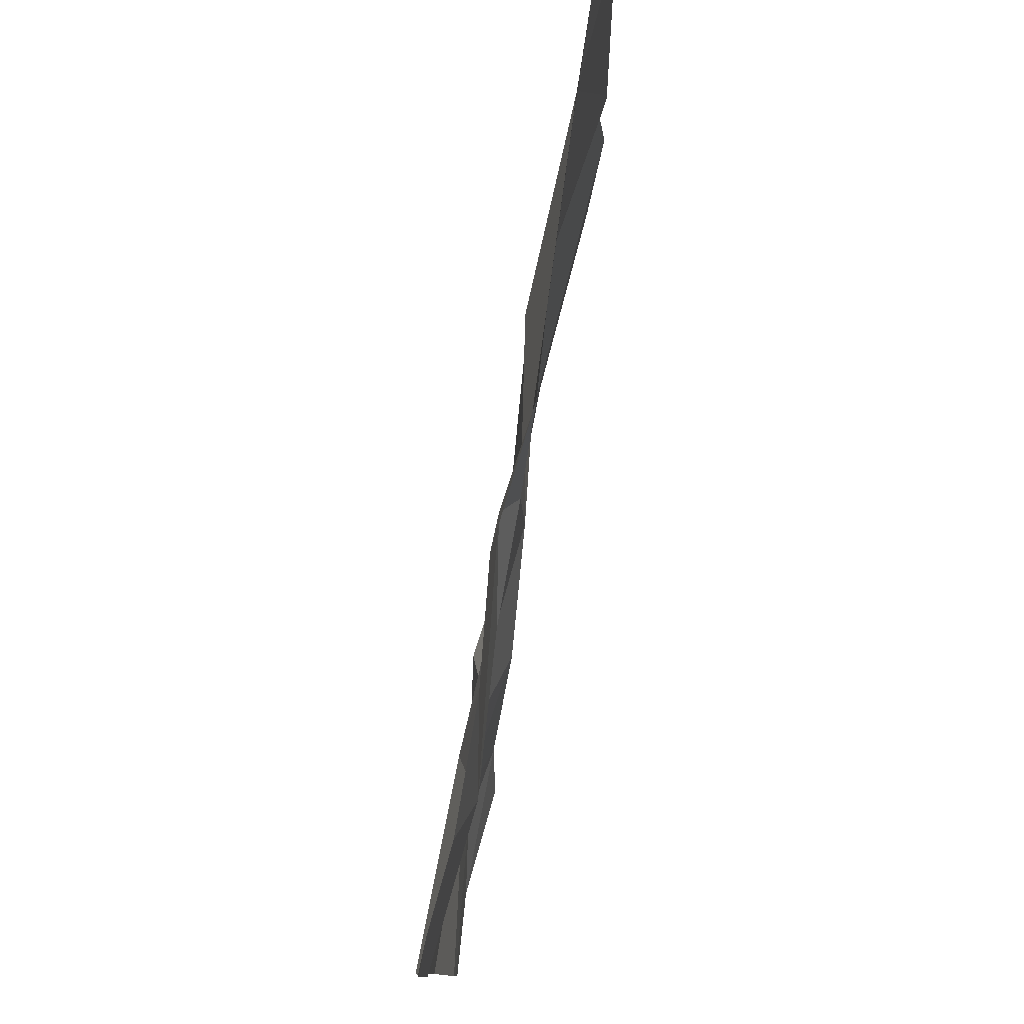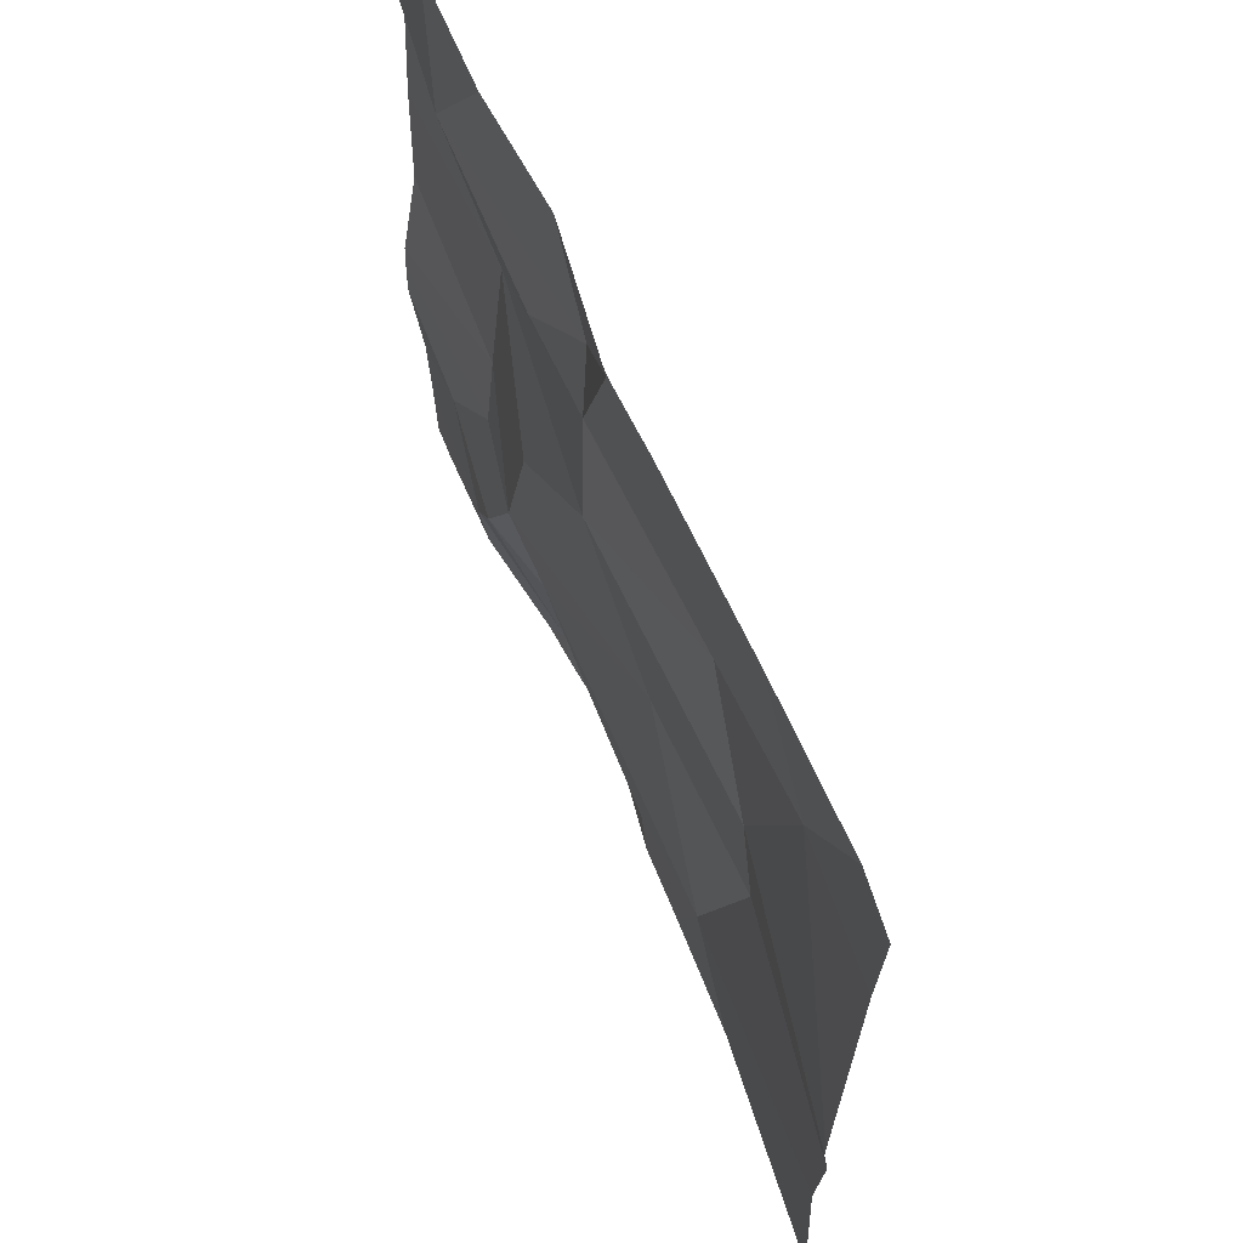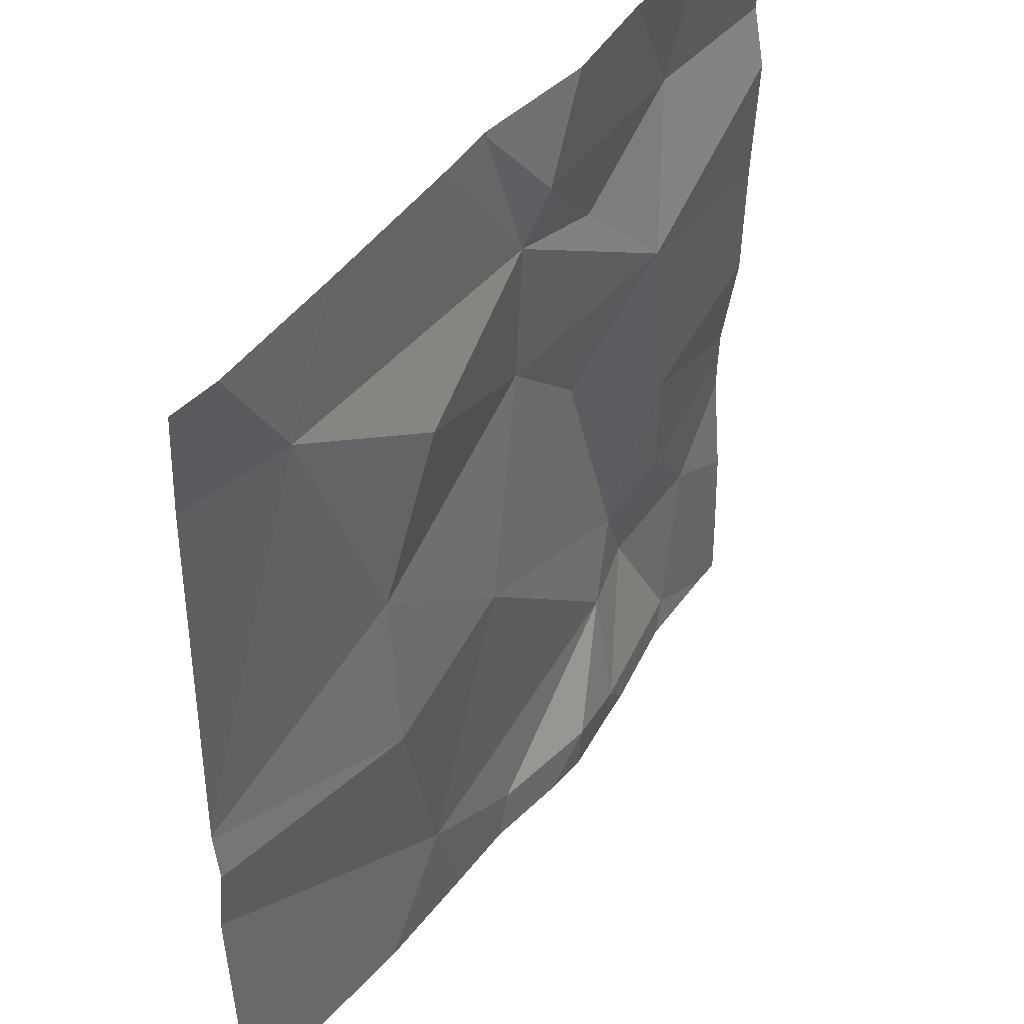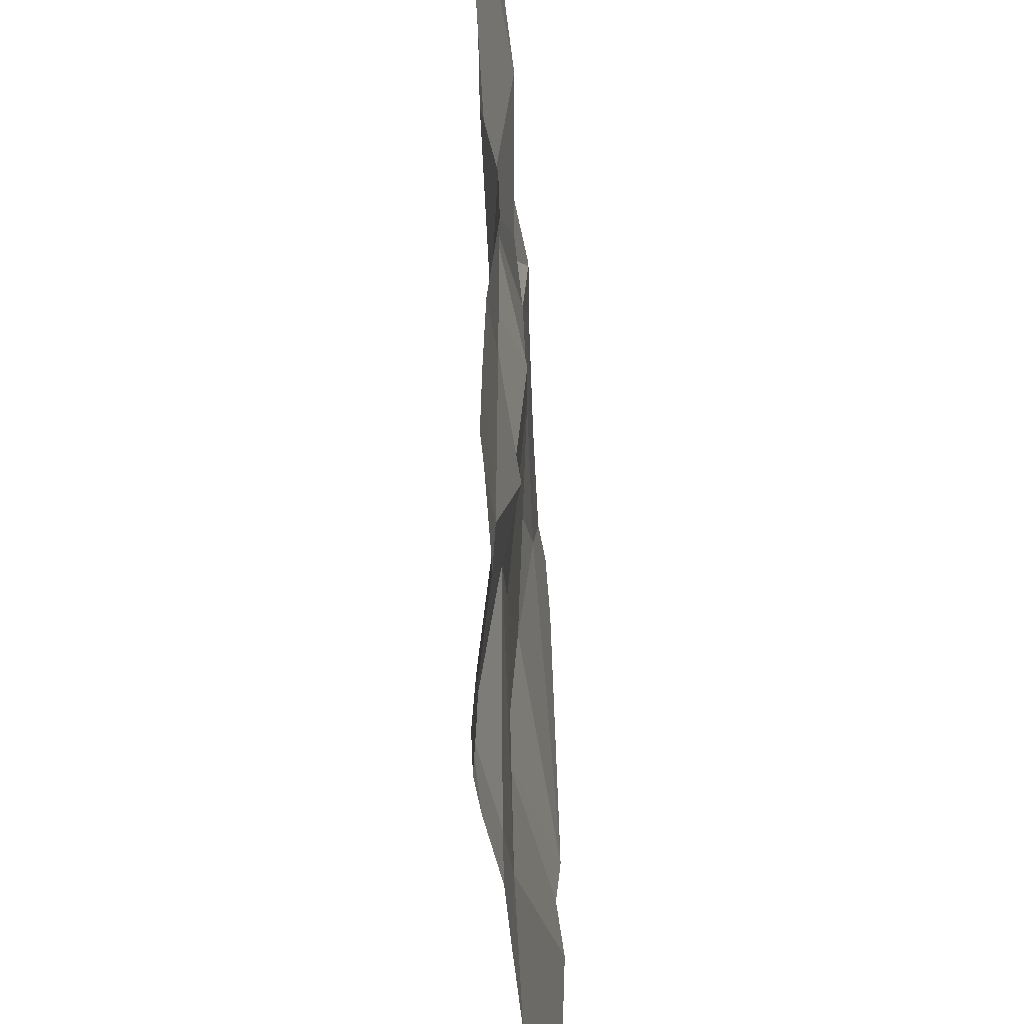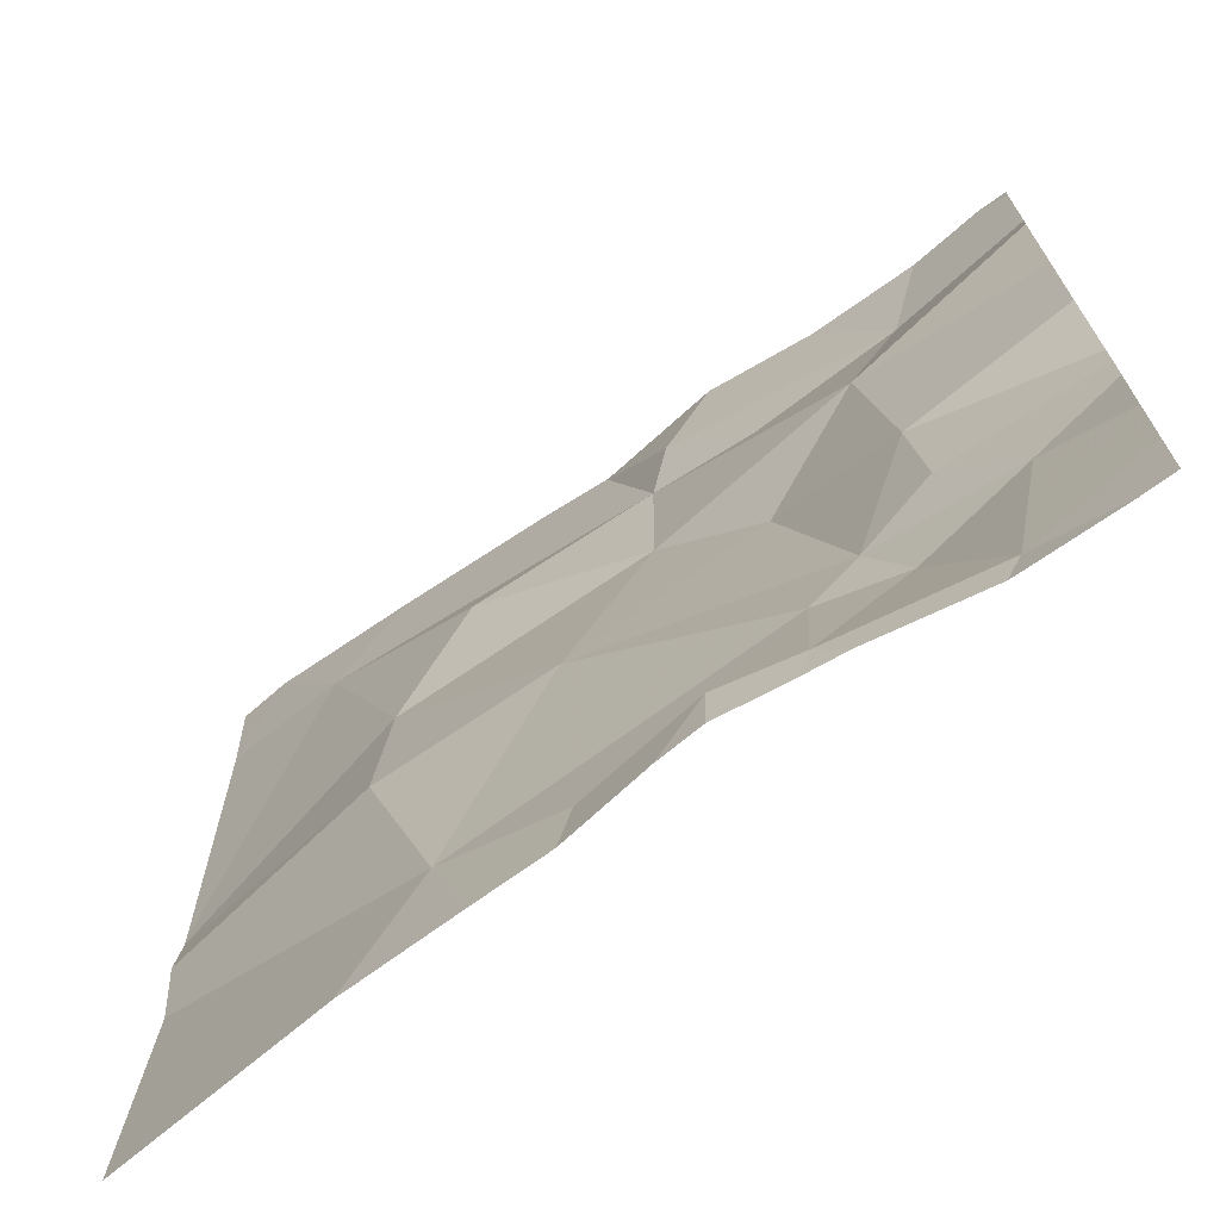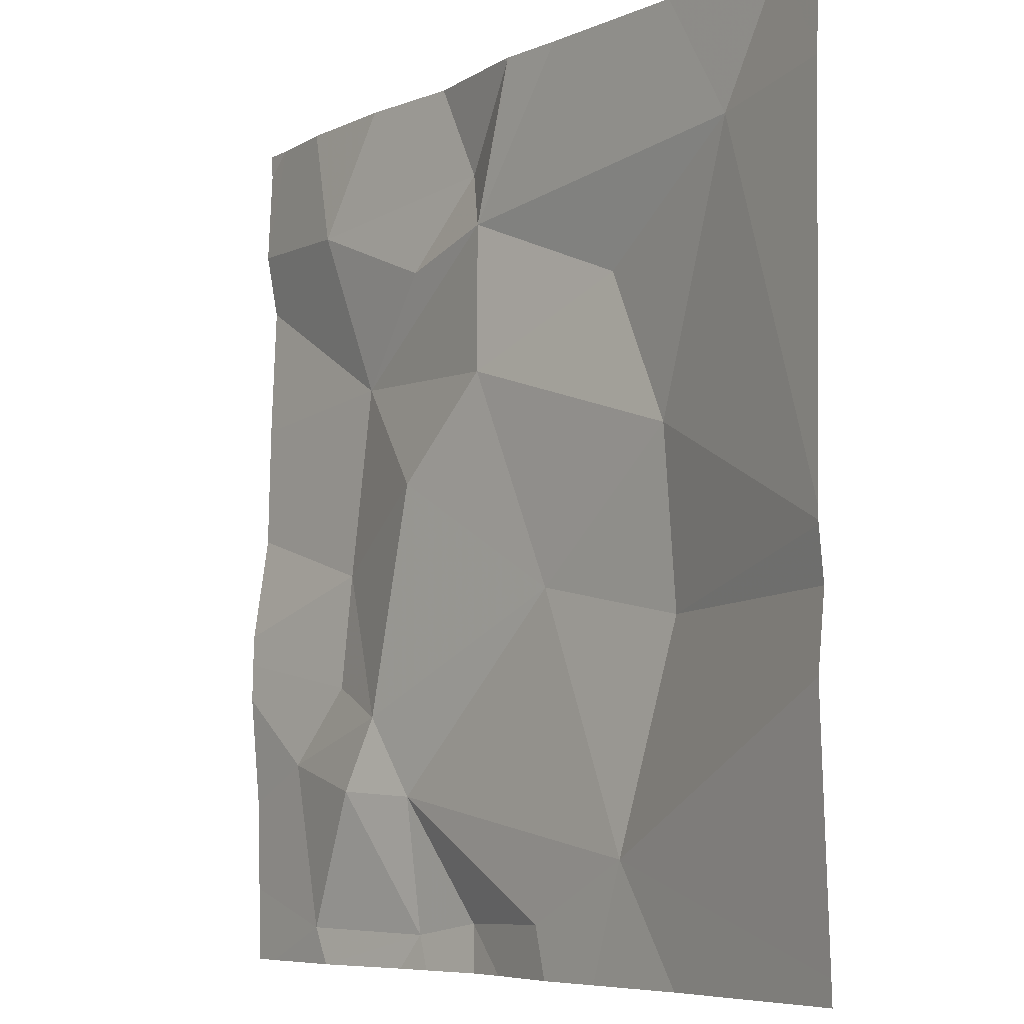
<metadata>
{"format":"obj","ext":"obj","renderer":"f3d","projection":"perspective","resolution":1024,"background":"white","views":[{"elev":79.9,"azim":99.2,"up":"+Y"},{"elev":65.9,"azim":-113.4,"up":"+Y"},{"elev":43.6,"azim":-57.0,"up":"+Y"},{"elev":-50.3,"azim":93.4,"up":"+Y"},{"elev":-70.8,"azim":34.8,"up":"+Y"},{"elev":-6.9,"azim":-127.5,"up":"+Y"}]}
</metadata>
<code>
v -40.68 229.7 483.3
v -40.33 228.8 483.2
v -40.33 229.3 483.3
v -40.33 228.9 483.2
v -40.54 229.4 483.3
v -40.65 229.2 483.2
v -40.77 229.3 483.2
v -41.04 229.1 483.3
v -40.97 228.8 483.3
v -40.96 229.4 483.3
v -41.04 229.3 483.3
v -41.14 229.5 483.2
v -40.83 228.8 483.3
v -40.83 229.7 483.2
v -40.77 229.5 483.2
v -40.49 229.5 483.2
v -40.65 229.5 483.2
v -40.74 229.6 483.3
v -40.7 228.8 483.3
v -40.85 229.1 483.3
v -40.62 228.9 483.3
v -40.82 229.7 483.2
v -40.82 229.7 483.2
v -40.58 229 483.2
v -40.82 229.7 483.2
v -40.62 228.8 483.3
v -40.63 228.7 483.3
v -40.75 228.7 483.3
v -40.42 228.9 483.2
v -40.54 228.9 483.2
v -40.46 228.8 483.2
v -40.9 229.7 483.2
v -40.7 228.7 483.3
v -41.05 228.7 483.3
v -40.93 228.7 483.3
v -40.51 229.1 483.3
v -40.85 228.7 483.3
v -40.5 229 483.2
v -41.28 229.1 483.2
v -41.28 229 483.2
v -41.28 229.2 483.2
v -41.28 229.1 483.2
v -41.28 229.6 483.2
v -41.28 228.7 483.2
v -41.28 229.1 483.2
v -41.23 229.7 483.2
v -40.33 229.5 483.3
v -40.33 229.5 483.2
v -40.33 229 483.2
v -41.07 229.7 483.2
v -40.33 229.1 483.2
v -40.33 229.2 483.3
v -40.33 229.1 483.2
v -40.33 229.6 483.3
v -40.47 228.7 483.2
v -40.59 228.7 483.3
v -40.36 228.7 483.2
v -40.33 228.7 483.2
v -41.27 228.7 483.2
v -41.28 228.7 483.2
v -40.57 229.7 483.2
v -40.44 229.7 483.2
v -40.36 229.7 483.3
v -41.28 229.7 483.2
v -41.28 229.7 483.2
v -40.4 229.7 483.2
v -40.33 229.7 483.3
f 6 5 7
f 9 8 39
f 11 10 12
f 37 9 35
f 15 10 7
f 10 11 7
f 17 16 18
f 19 13 37
f 9 20 8
f 13 21 9
f 11 8 20
f 6 7 20
f 21 20 9
f 21 13 19
f 11 12 41
f 48 16 47
f 57 31 55
f 6 20 24
f 47 5 3
f 12 10 15
f 5 17 15
f 15 7 5
f 21 24 20
f 11 20 7
f 34 44 59
f 23 18 1
f 15 25 14
f 12 15 32
f 8 11 42
f 61 16 62
f 15 17 18
f 18 25 15
f 26 19 33
f 30 29 24
f 29 31 2
f 1 16 61
f 26 31 30
f 56 26 27
f 26 21 19
f 36 6 24
f 16 5 47
f 55 31 26
f 21 30 24
f 24 38 36
f 26 30 21
f 38 29 49
f 16 17 5
f 3 36 52
f 5 6 36
f 29 38 24
f 36 38 51
f 62 48 66
f 50 12 32
f 29 30 31
f 32 15 14
f 55 26 56
f 3 5 36
f 39 8 45
f 40 9 39
f 27 26 33
f 22 25 23
f 41 12 43
f 42 11 41
f 34 9 44
f 43 12 46
f 4 29 2
f 44 9 40
f 2 31 57
f 45 8 42
f 14 25 22
f 33 19 28
f 49 29 4
f 1 18 16
f 28 19 37
f 51 38 49
f 35 9 34
f 52 36 53
f 53 36 51
f 48 54 63
f 37 13 9
f 23 25 18
f 58 2 57
f 46 12 50
f 59 44 60
f 62 16 48
f 63 54 67
f 64 43 46
f 65 43 64
f 66 48 63

</code>
